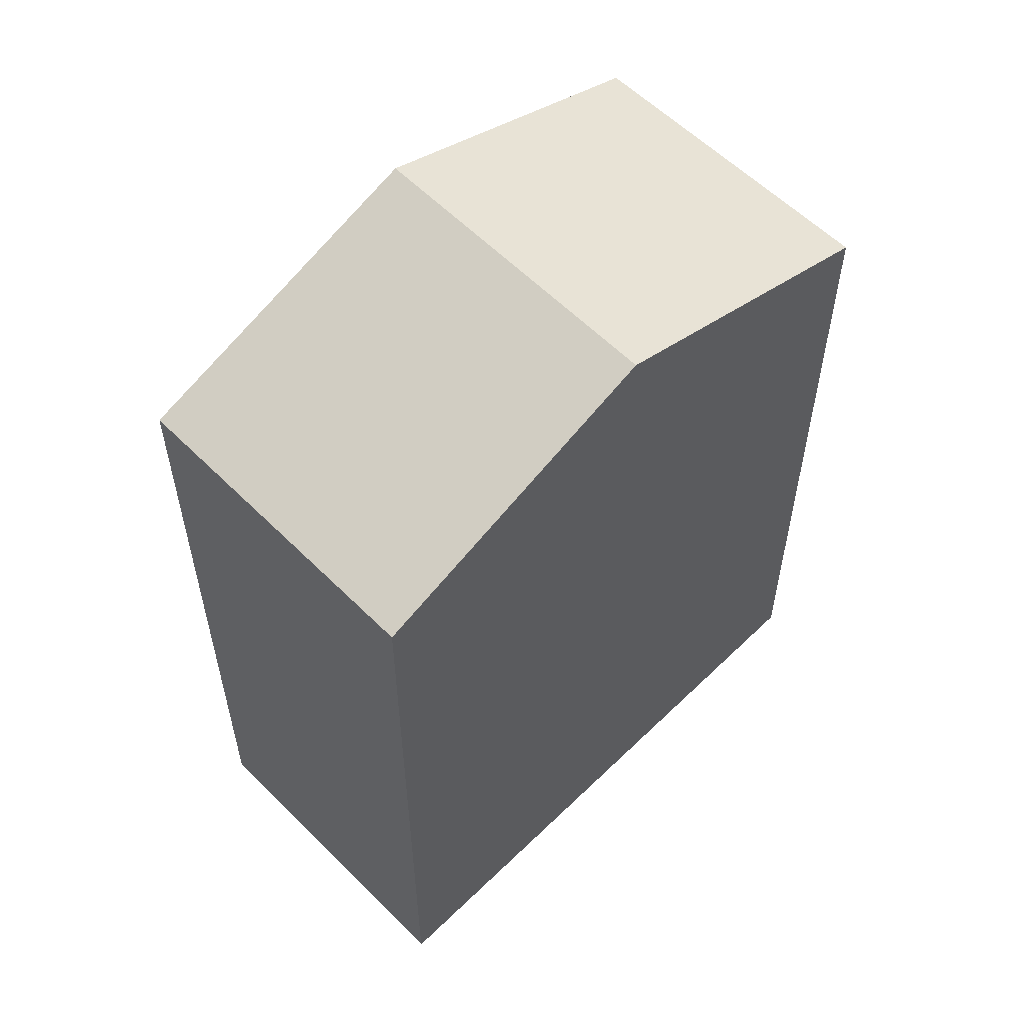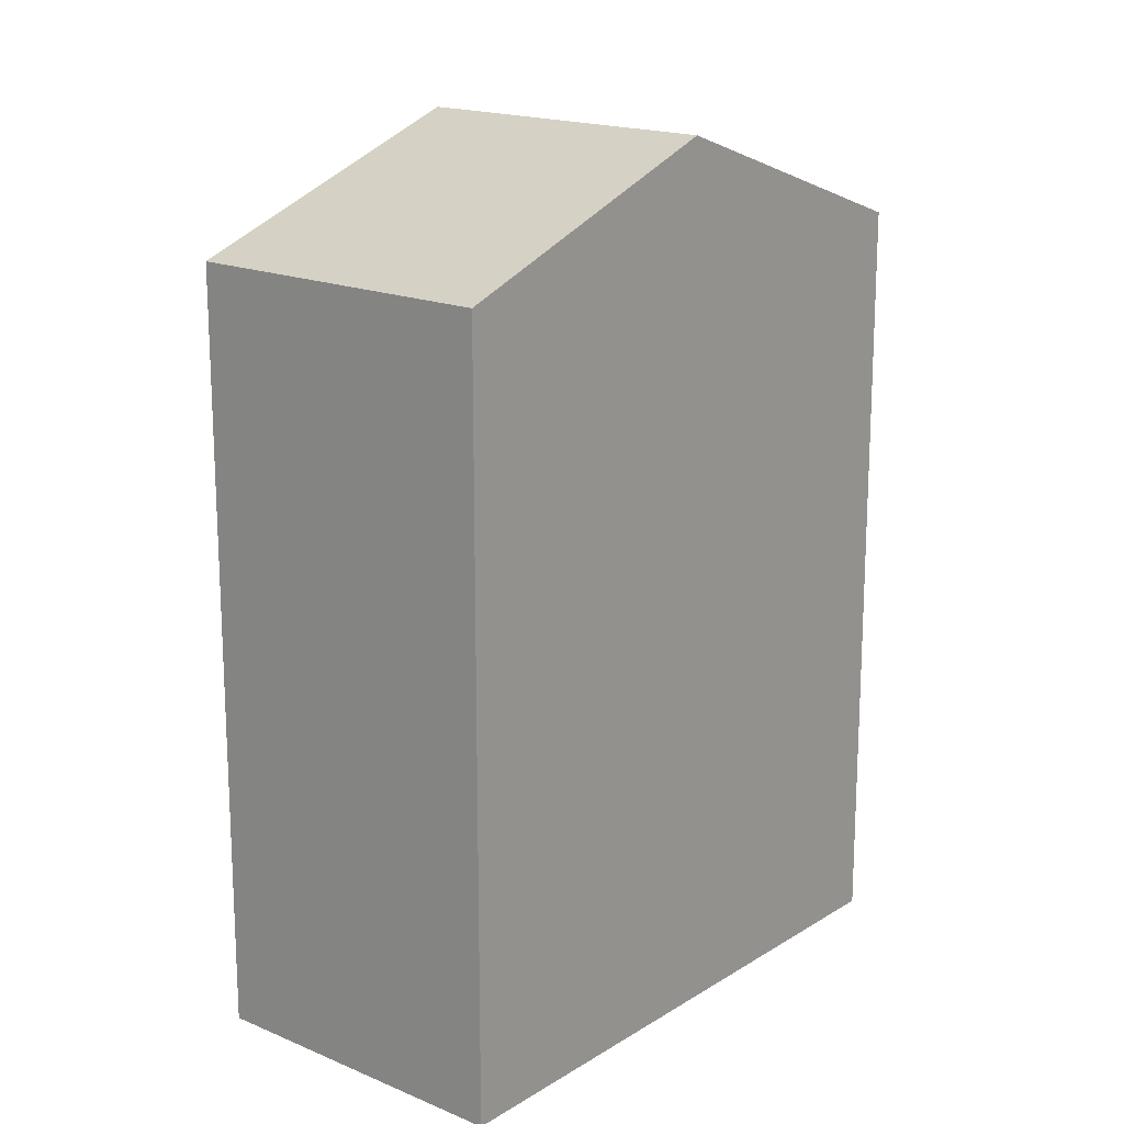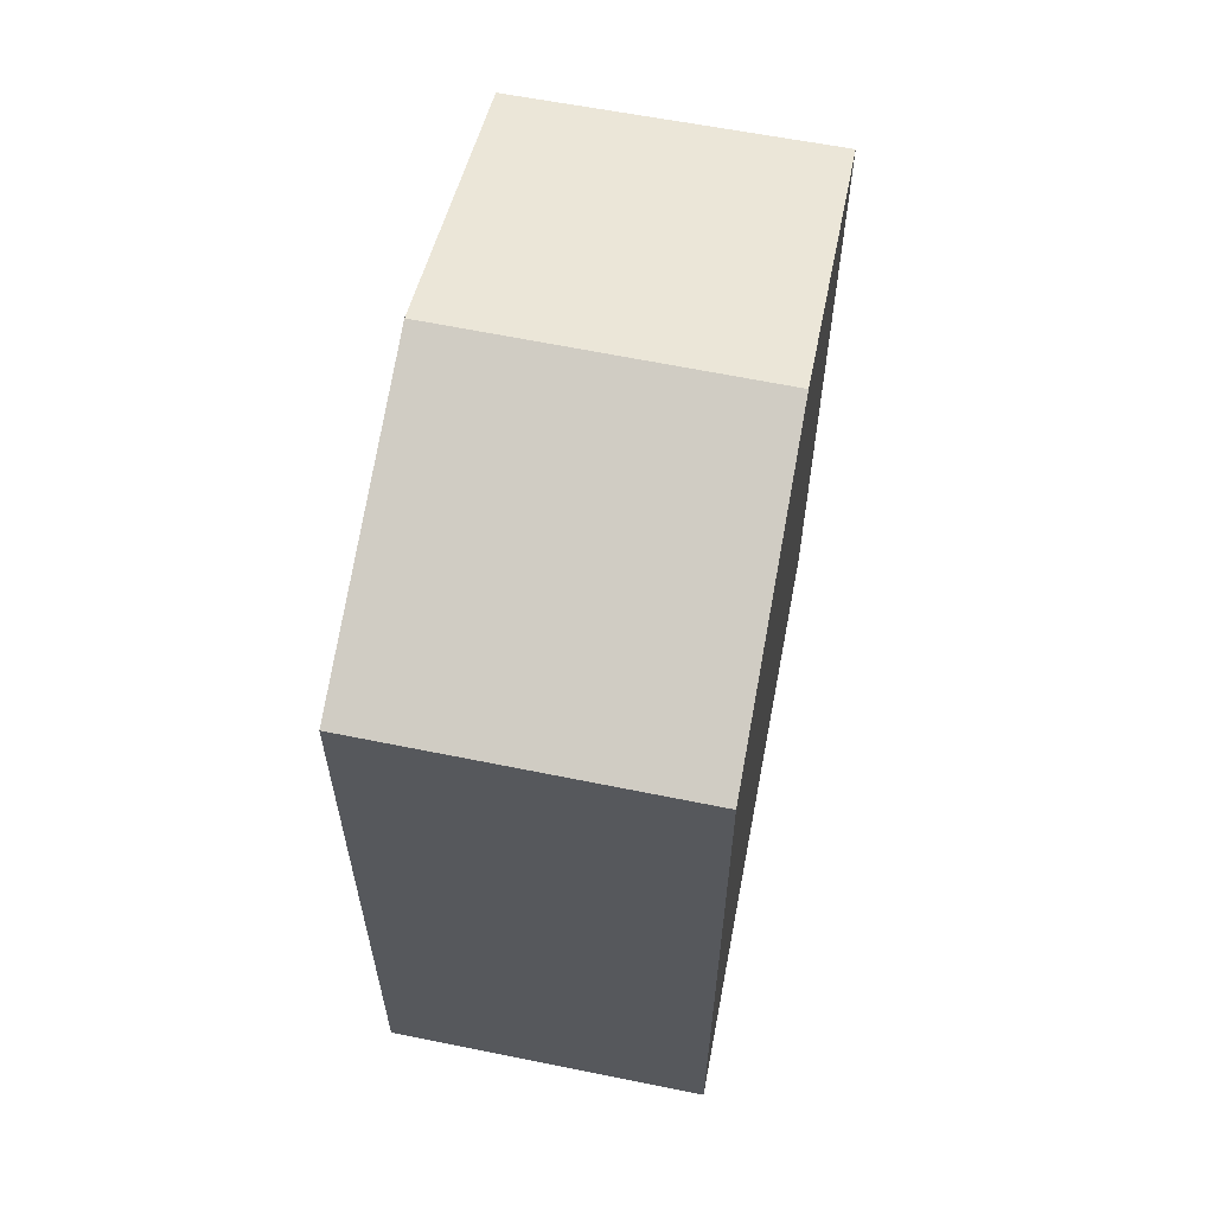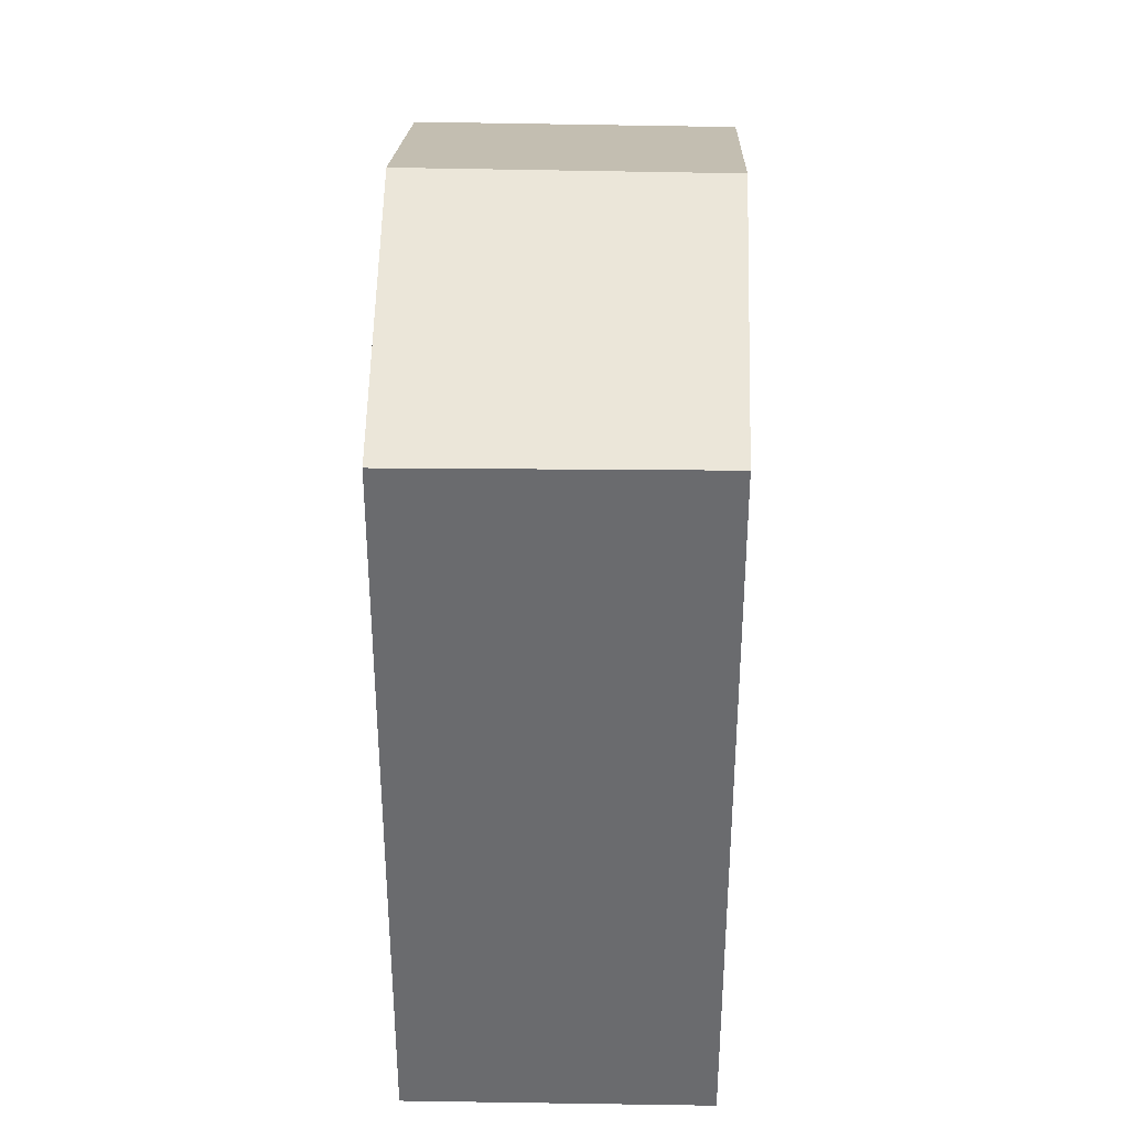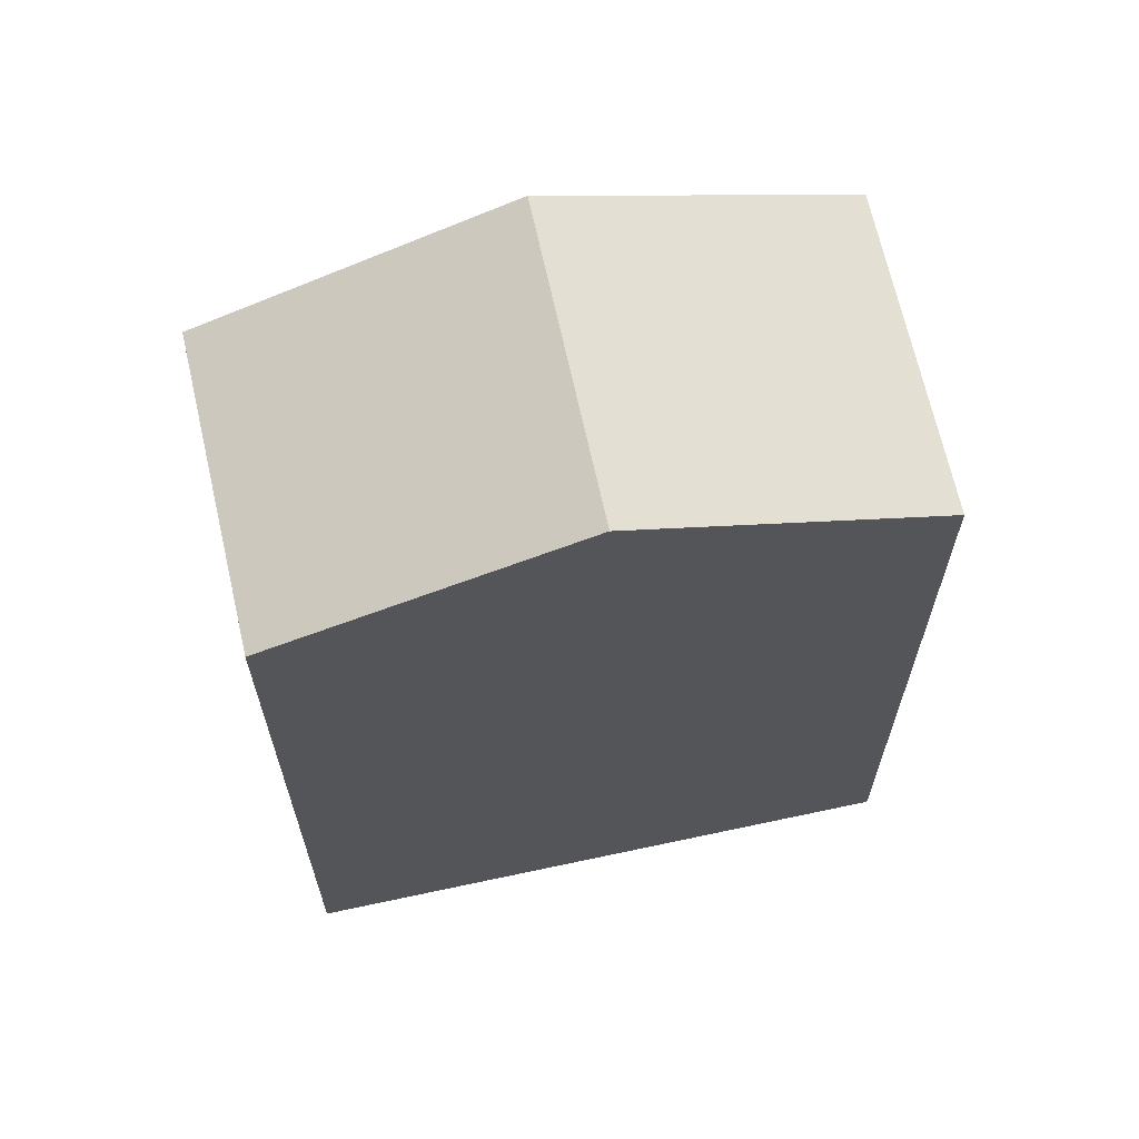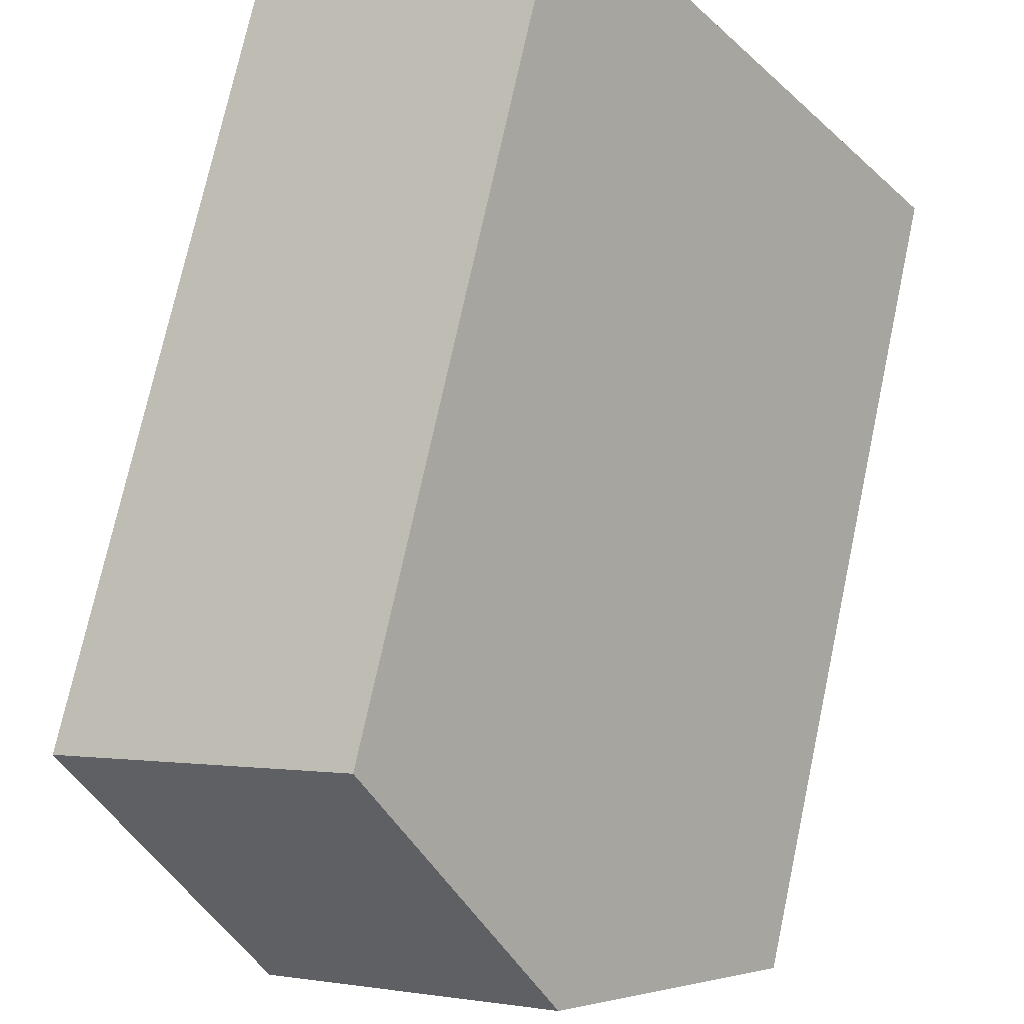
<metadata>
{"format":"obj","ext":"obj","renderer":"f3d","projection":"perspective","resolution":1024,"background":"white","views":[{"elev":58.5,"azim":82.0,"up":"+Y"},{"elev":17.5,"azim":76.4,"up":"+Y"},{"elev":63.5,"azim":47.8,"up":"+Y"},{"elev":36.5,"azim":-141.8,"up":"+Y"},{"elev":66.2,"azim":-66.0,"up":"+Y"},{"elev":73.0,"azim":-167.9,"up":"+Z"}]}
</metadata>
<code>
v  10.66 22.22 14.48
v  8.423 23.53 11.52
v  10.61 22.22 14.51
v  18.26 22.22 8.92
v  5.279 25.41 7.221
v  12.81 25.41 1.712
v  0 22.25 1.363e-15
v  7.335 22.2 -5.541
v  0 0 0
v  8.423 -7.055e-16 11.52
v  10.61 -8.886e-16 14.51
v  5.279 -4.422e-16 7.221
v  18.26 -5.462e-16 8.92
v  10.66 -8.865e-16 14.48
v  7.335 3.393e-16 -5.541
v  12.81 -1.048e-16 1.712
g defaultobject
f 1 2 3
f 2 1 4
f 2 4 5
f 5 4 6
f 7 6 8
f 6 7 5
f 9 5 7
f 5 9 2
f 2 9 3
f 3 9 10
f 3 10 11
f 10 9 12
f 11 1 3
f 1 11 4
f 4 11 13
f 13 11 14
f 13 6 4
f 6 13 8
f 8 13 15
f 15 13 16
f 8 9 7
f 9 8 15
f 10 14 11
f 14 10 13
f 13 10 12
f 13 12 16
f 16 12 9
f 16 9 15

</code>
